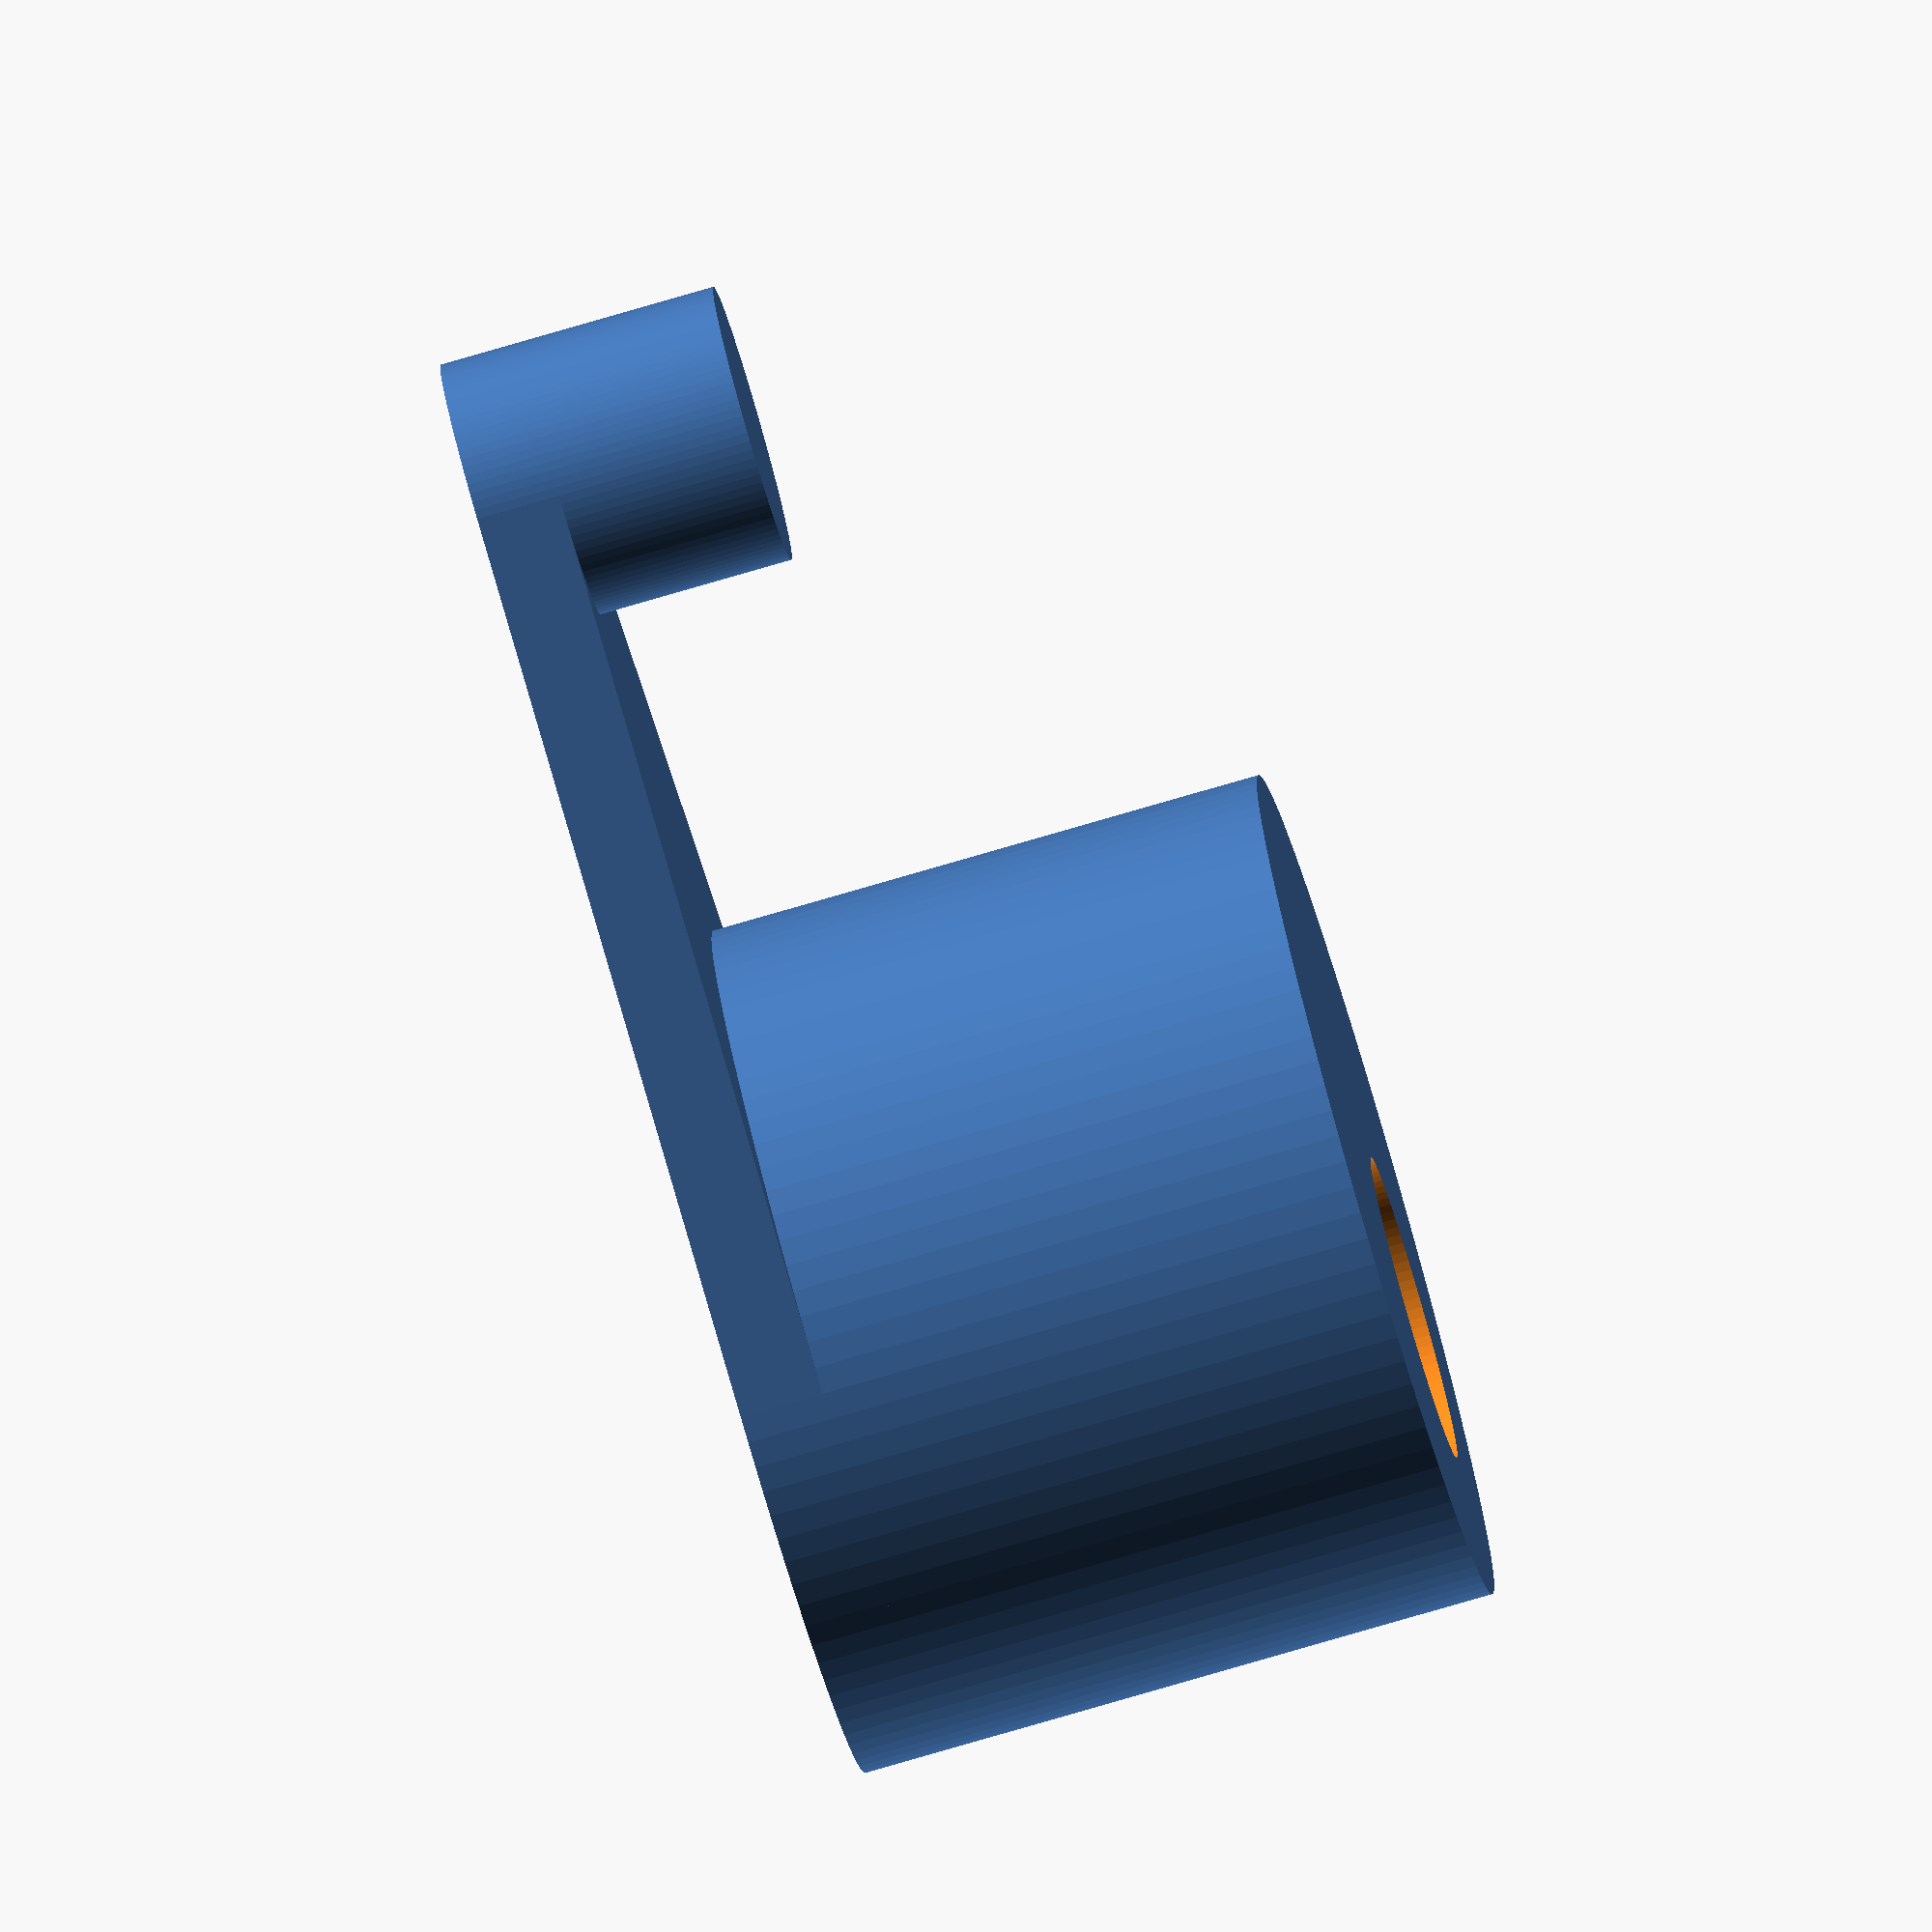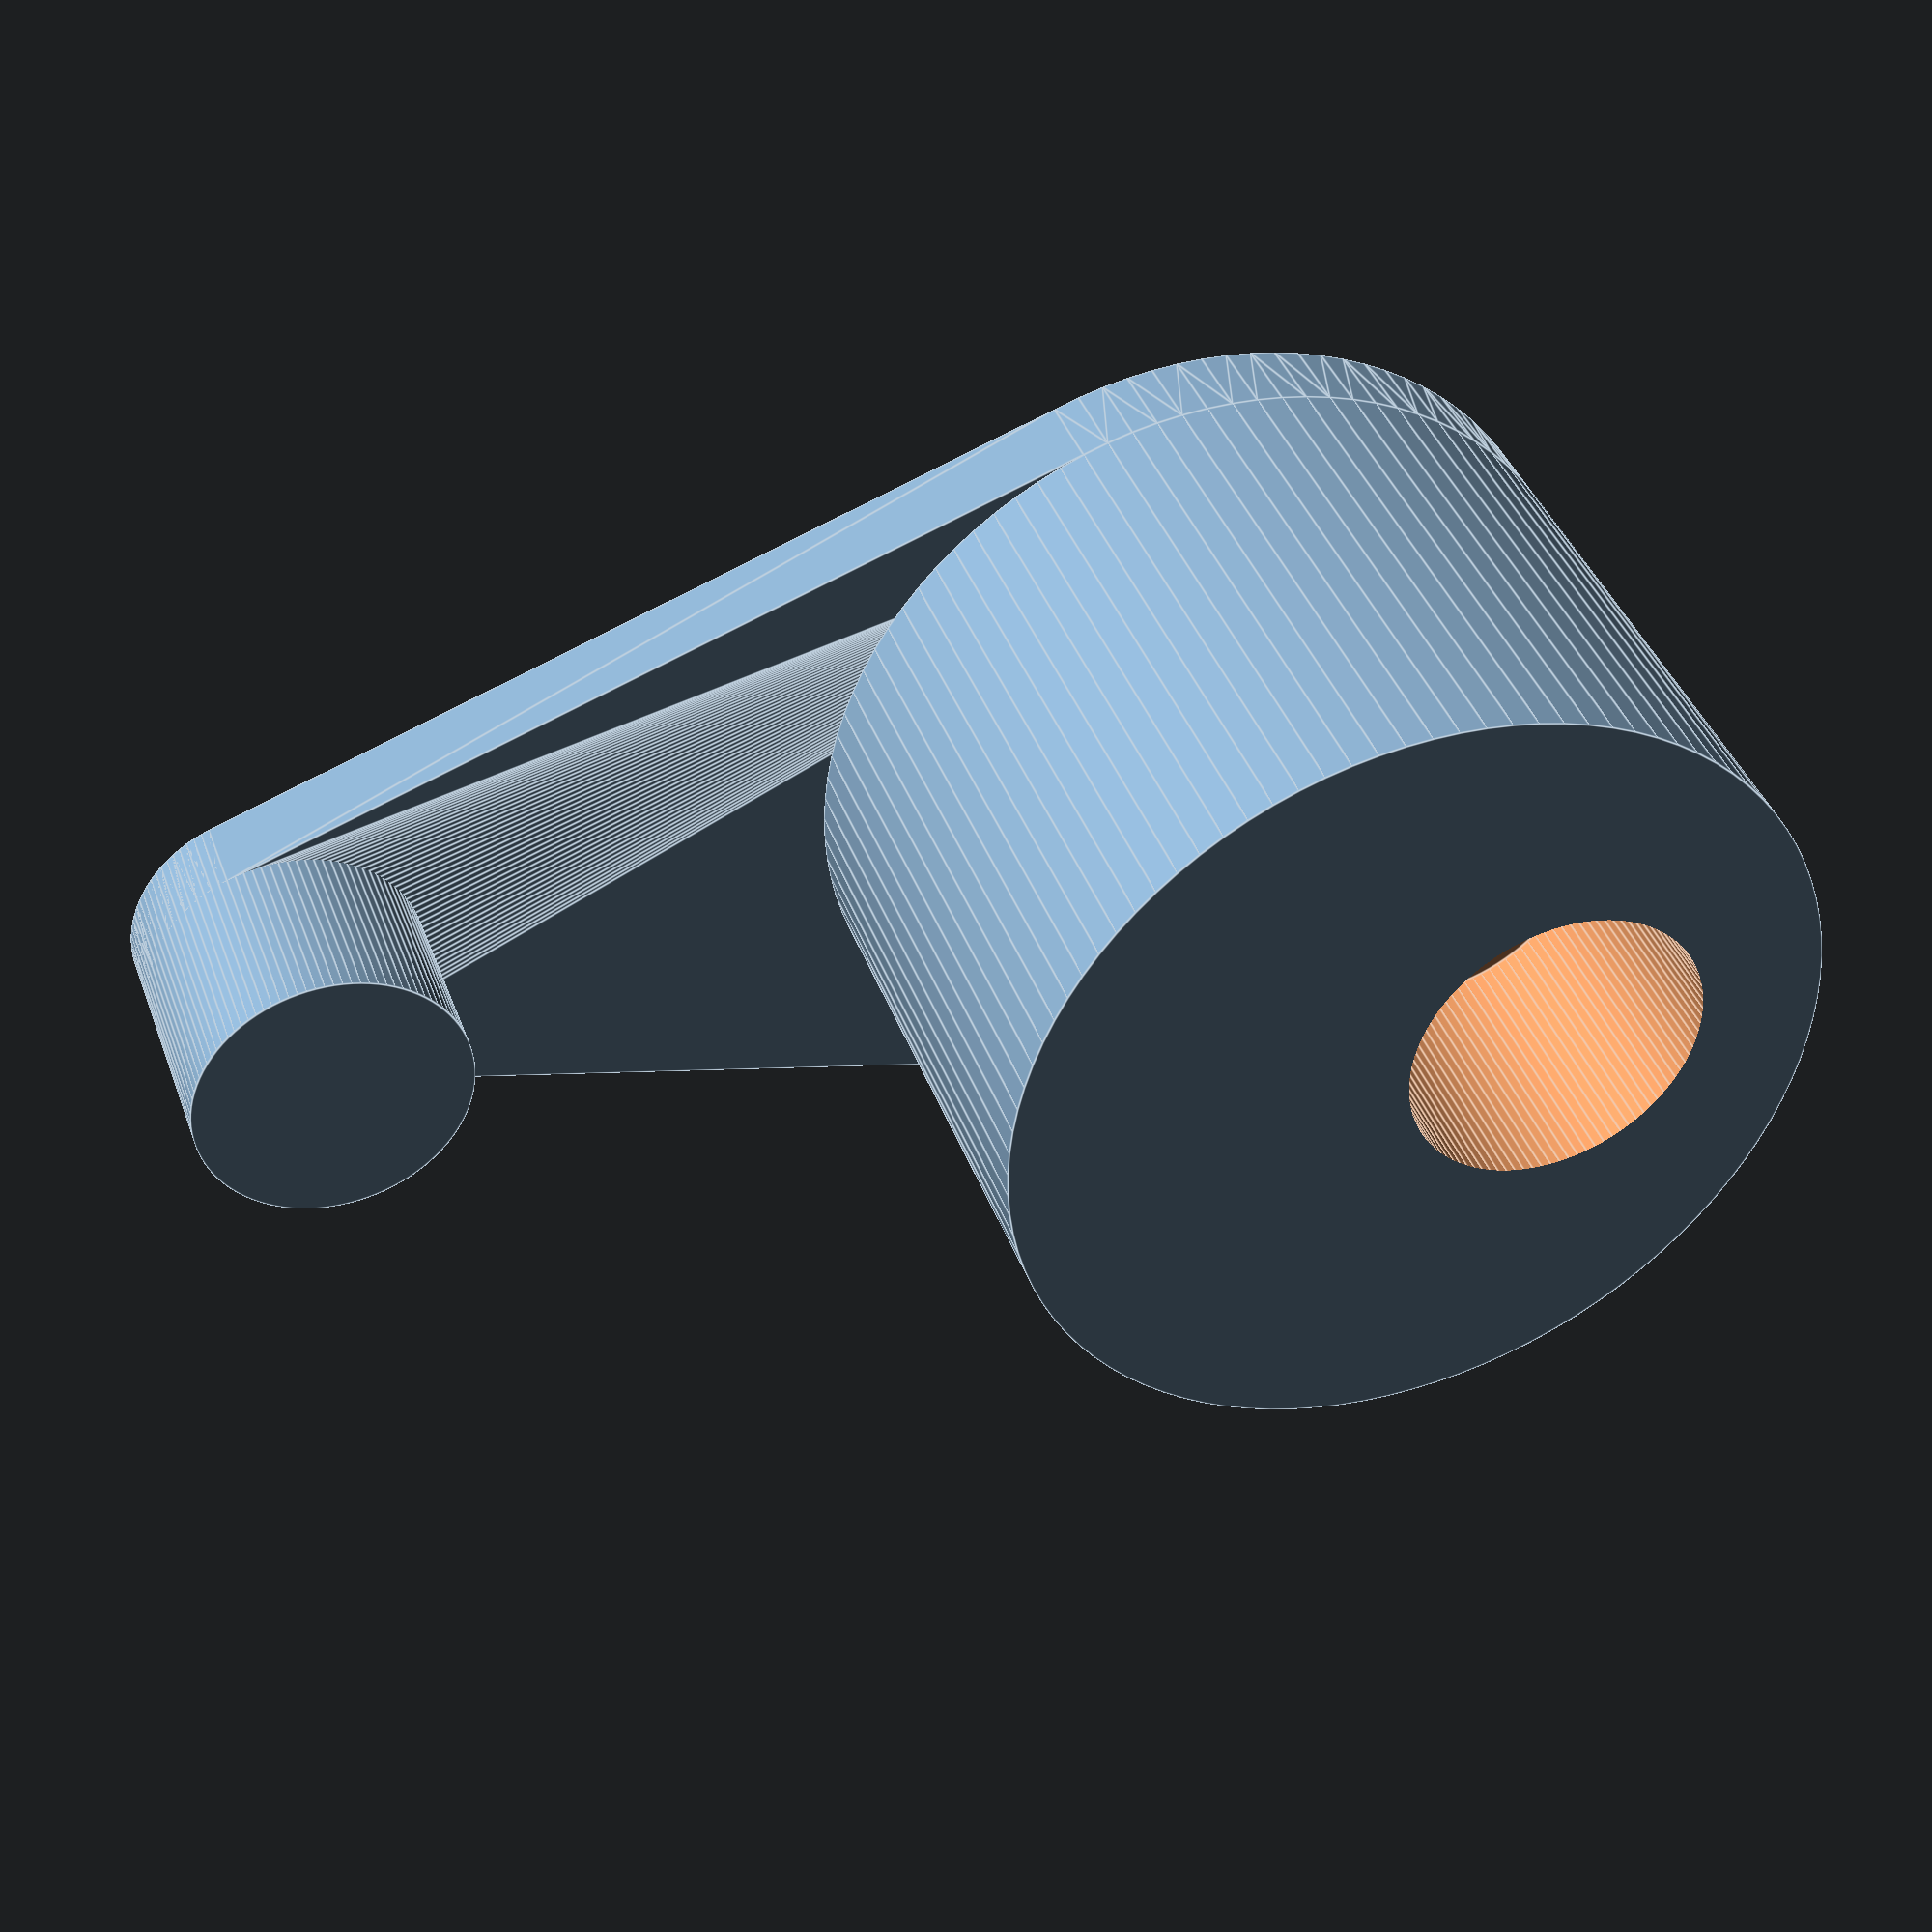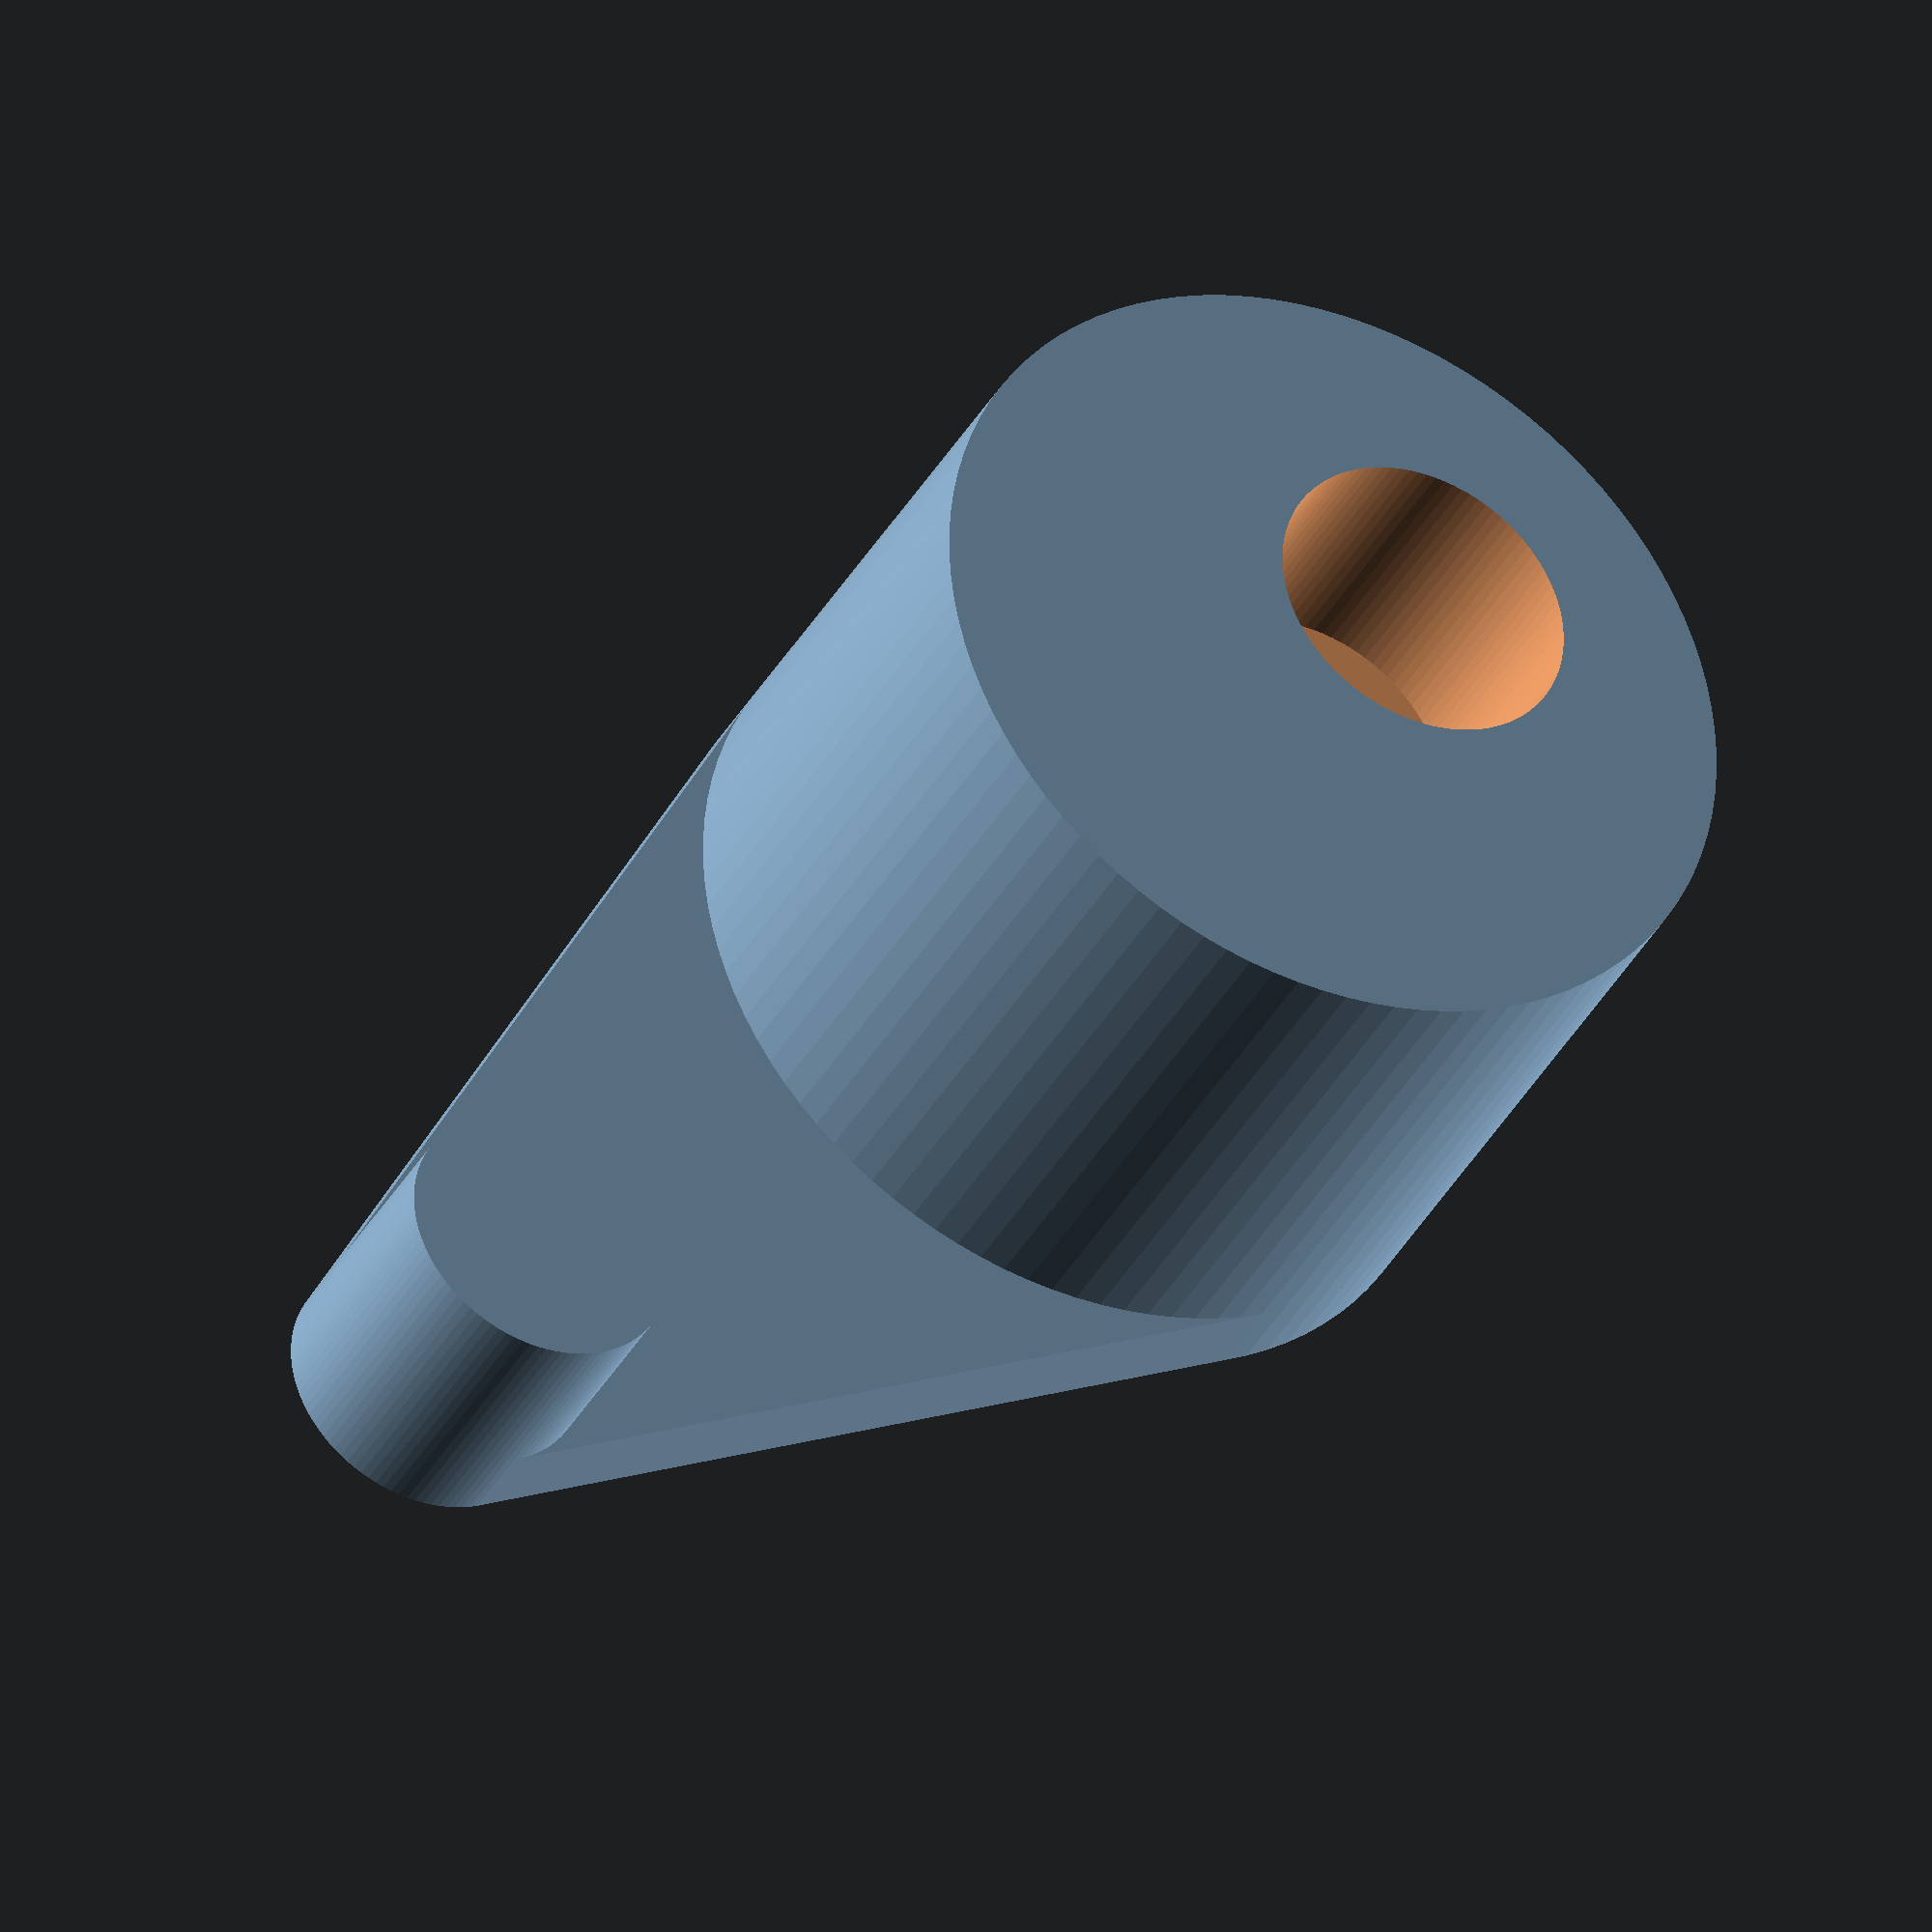
<openscad>
bigCylinderRaduis = 30;
bigCylinderHeight = 20;
smallCylinderRaduis = 10;
smallCylinderHeight = 10;
separation=15;
unionHeight = 3;
holeHeight=11;
holeRadius=11;

//Global variable
$fn=100; 

//Big cylinder
difference() {
translate([0,0,unionHeight])
    cylinder(h=bigCylinderHeight, d1=bigCylinderRaduis, d2=bigCylinderRaduis);

//Hole
translate([-smallCylinderRaduis/2,0,unionHeight+bigCylinderHeight-smallCylinderHeight+0.1])
    cylinder(h=holeHeight, d1=holeRadius, d2=holeRadius);

}

//Union
hull() { 
    cylinder(h=unionHeight, d1=bigCylinderRaduis, d2=bigCylinderRaduis);

    translate([(bigCylinderRaduis/2)+separation+(smallCylinderRaduis/2),0,0])
        cylinder(h=unionHeight, d1=smallCylinderRaduis, d2=smallCylinderRaduis);
}

//Small cylinder
translate([(bigCylinderRaduis/2)+separation+(smallCylinderRaduis/2),0,0])
    cylinder(h=smallCylinderHeight, d1=smallCylinderRaduis, d2=smallCylinderRaduis);

</openscad>
<views>
elev=79.2 azim=165.7 roll=286.2 proj=o view=solid
elev=139.6 azim=357.7 roll=199.1 proj=p view=edges
elev=216.9 azim=314.8 roll=205.7 proj=o view=wireframe
</views>
